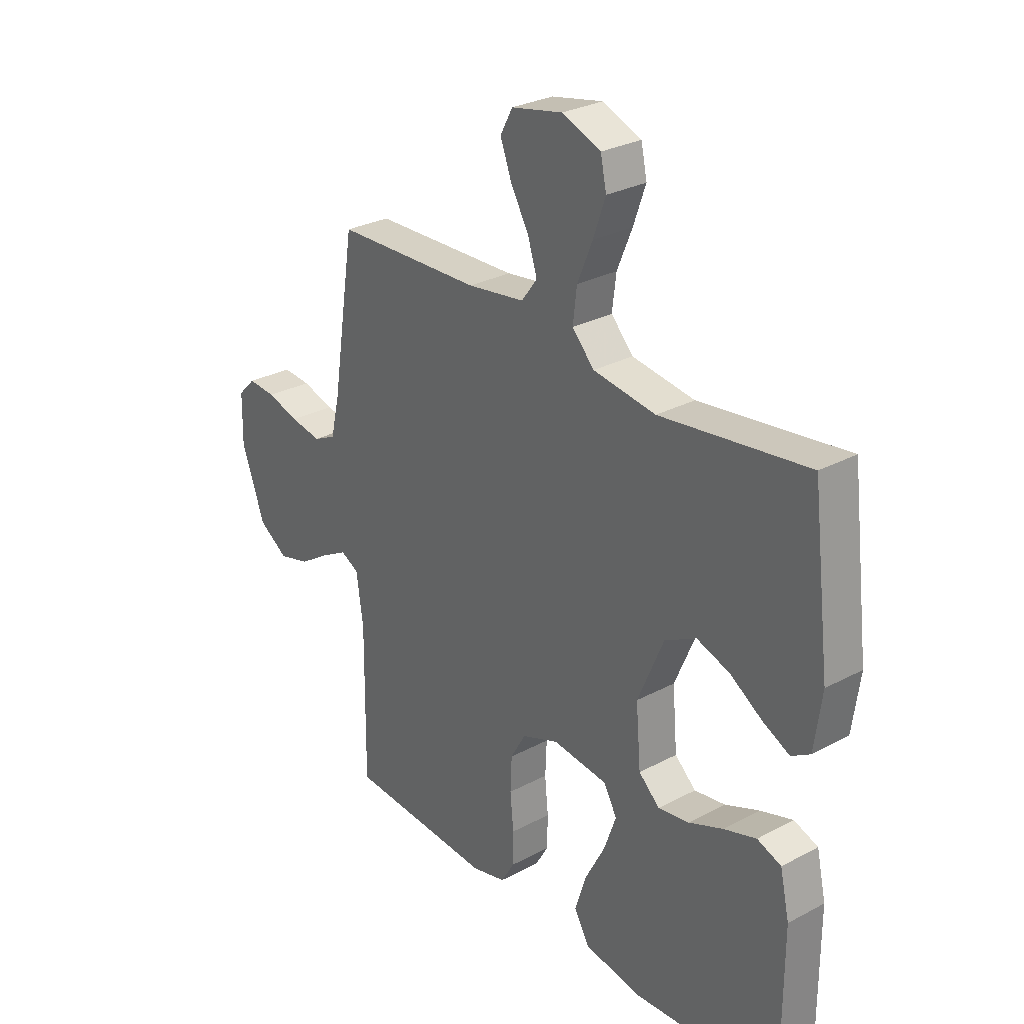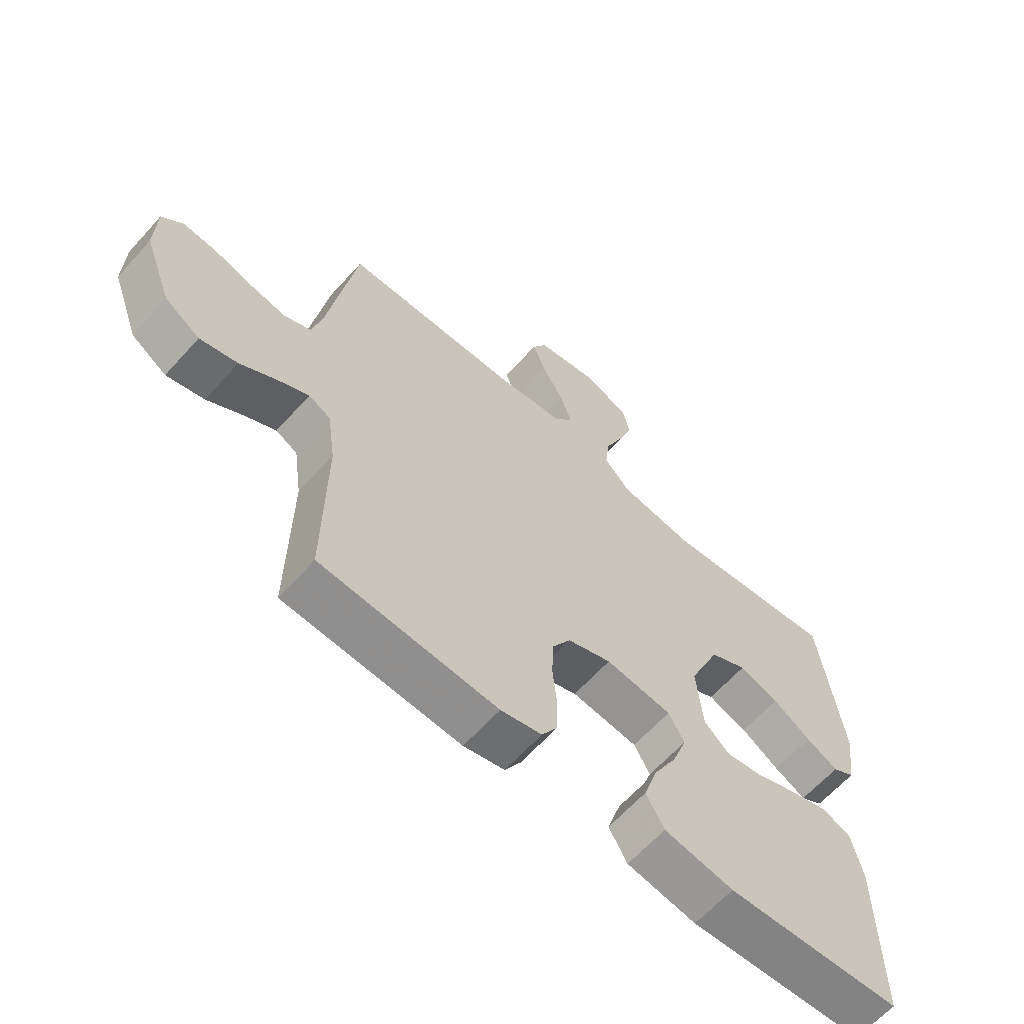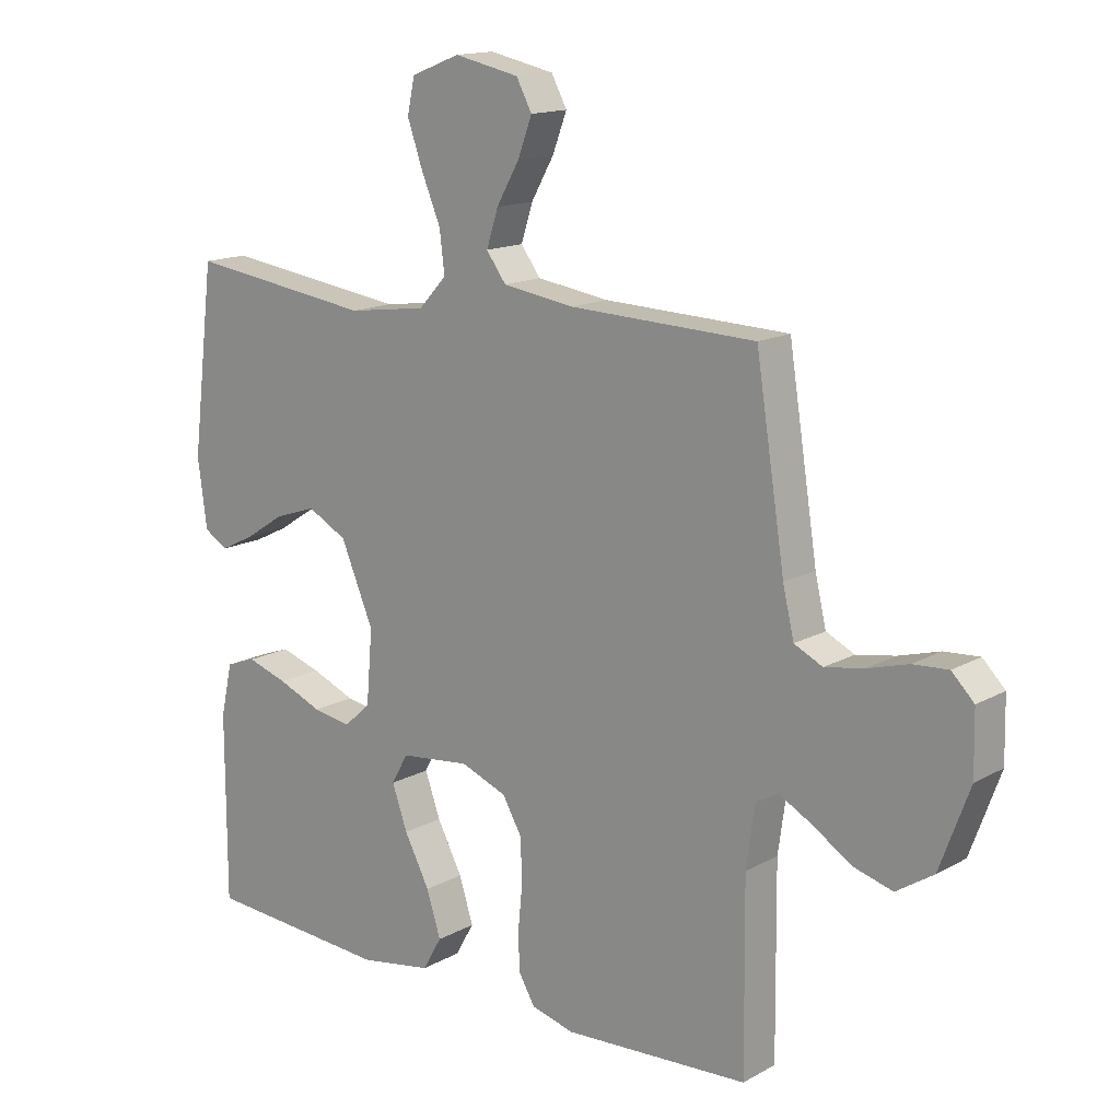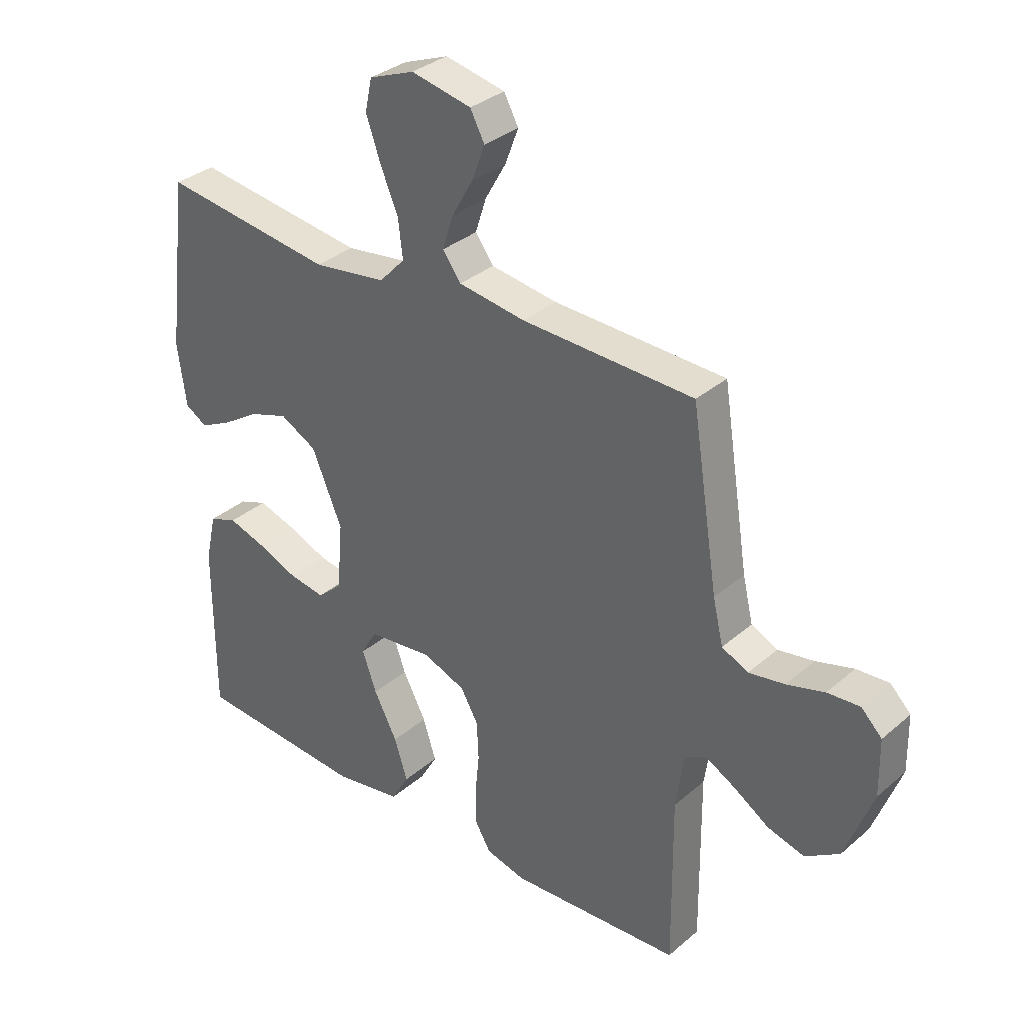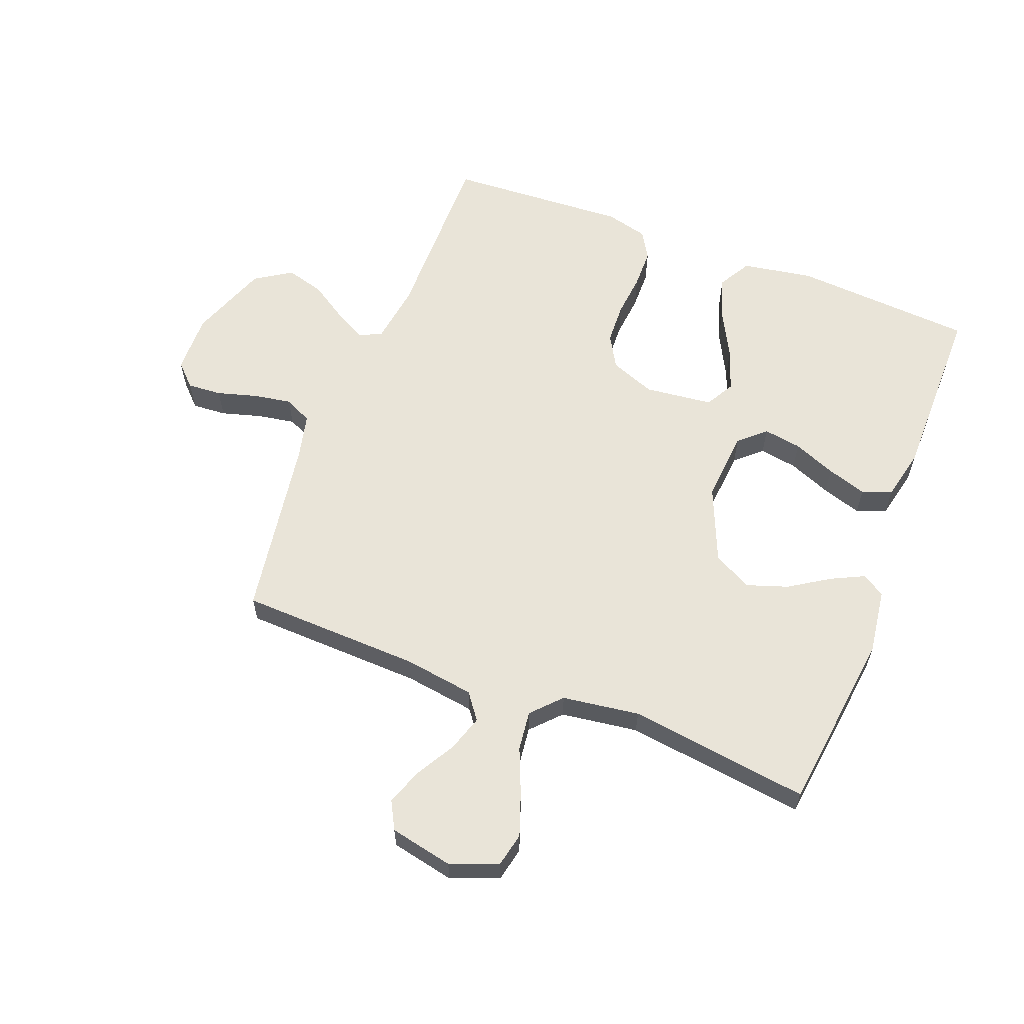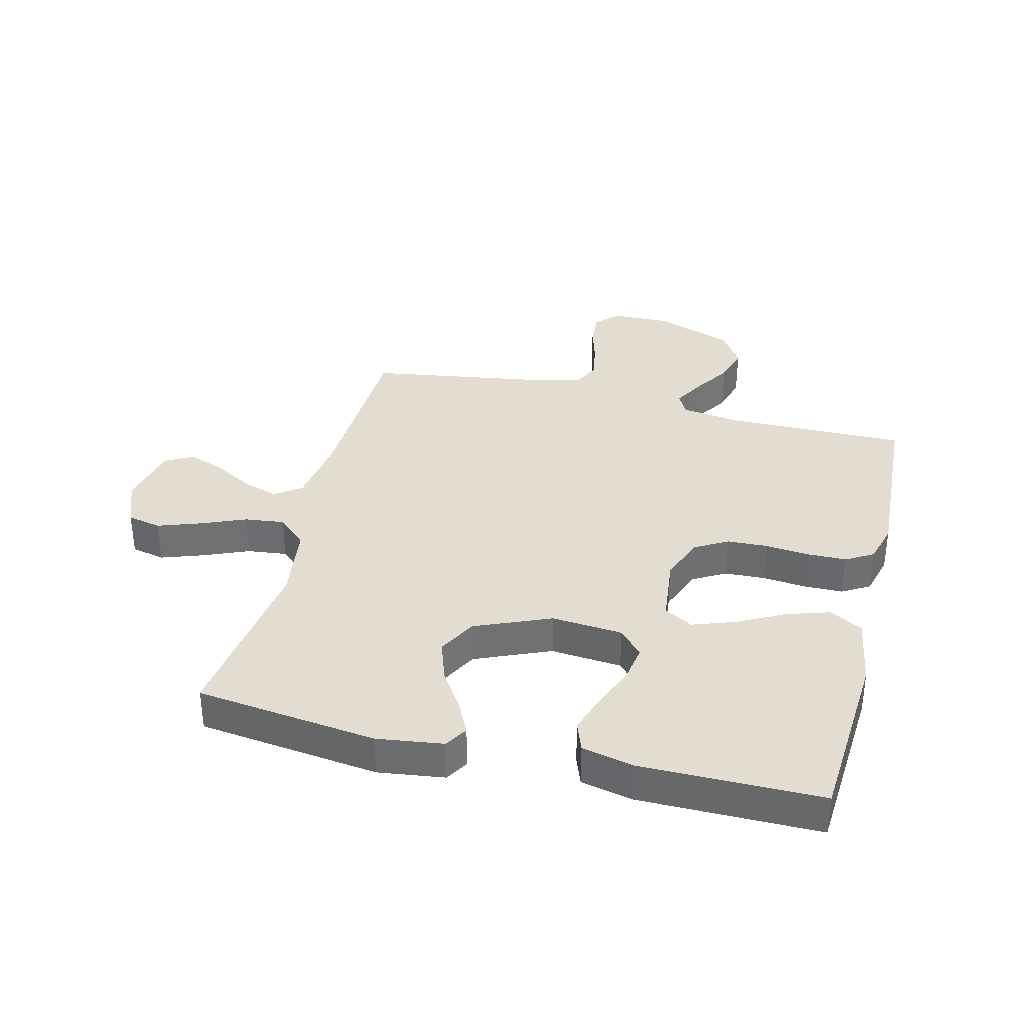
<metadata>
{"format":"obj","ext":"obj","renderer":"f3d","projection":"perspective","resolution":1024,"background":"white","views":[{"elev":28.7,"azim":51.4,"up":"+Z"},{"elev":-63.5,"azim":-41.9,"up":"+Z"},{"elev":15.0,"azim":-139.5,"up":"+Z"},{"elev":33.4,"azim":-139.3,"up":"+Z"},{"elev":60.5,"azim":21.2,"up":"+Y"},{"elev":35.3,"azim":104.0,"up":"+Y"}]}
</metadata>
<code>
v 0.5 0.07 0.5
v 0.537 0.07 0.2
v 0.522 0.07 0.09
v 0.484 0.07 0.067
v 0.429 0.07 0.094
v 0.364 0.07 0.136
v 0.296 0.07 0.159
v 0.232 0.07 0.125
v 0.179 0.07 0
v 0.189 0.07 -0.118
v 0.232 0.07 -0.157
v 0.295 0.07 -0.147
v 0.366 0.07 -0.118
v 0.432 0.07 -0.097
v 0.481 0.07 -0.115
v 0.5 0.07 -0.2
v 0.5 0.07 -0.5
v 0.2 0.07 -0.52
v 0.082 0.07 -0.5
v 0.051 0.07 -0.446
v 0.074 0.07 -0.374
v 0.115 0.07 -0.296
v 0.14 0.07 -0.226
v 0.113 0.07 -0.178
v 0 0.07 -0.165
v -0.075 0.07 -0.194
v -0.106 0.07 -0.248
v -0.109 0.07 -0.316
v -0.102 0.07 -0.388
v -0.103 0.07 -0.453
v -0.13 0.07 -0.499
v -0.2 0.07 -0.517
v -0.5 0.07 -0.5
v -0.497 0.07 -0.2
v -0.511 0.07 -0.101
v -0.548 0.07 -0.082
v -0.601 0.07 -0.111
v -0.663 0.07 -0.151
v -0.727 0.07 -0.169
v -0.787 0.07 -0.13
v -0.835 0.07 0
v -0.833 0.07 0.099
v -0.797 0.07 0.135
v -0.74 0.07 0.131
v -0.674 0.07 0.112
v -0.611 0.07 0.101
v -0.565 0.07 0.123
v -0.547 0.07 0.2
v -0.5 0.07 0.5
v -0.2 0.07 0.51
v -0.083 0.07 0.527
v -0.051 0.07 0.57
v -0.07 0.07 0.629
v -0.107 0.07 0.694
v -0.13 0.07 0.755
v -0.105 0.07 0.802
v 0 0.07 0.824
v 0.079 0.07 0.793
v 0.091 0.07 0.737
v 0.066 0.07 0.666
v 0.035 0.07 0.592
v 0.027 0.07 0.526
v 0.072 0.07 0.478
v 0.2 0.07 0.46
v 0.5 0 0.5
v 0.537 0 0.2
v 0.522 0 0.09
v 0.484 0 0.067
v 0.429 0 0.094
v 0.364 0 0.136
v 0.296 0 0.159
v 0.232 0 0.125
v 0.179 0 0
v 0.189 0 -0.118
v 0.232 0 -0.157
v 0.295 0 -0.147
v 0.366 0 -0.118
v 0.432 0 -0.097
v 0.481 0 -0.115
v 0.5 0 -0.2
v 0.5 0 -0.5
v 0.2 0 -0.52
v 0.082 0 -0.5
v 0.051 0 -0.446
v 0.074 0 -0.374
v 0.115 0 -0.296
v 0.14 0 -0.226
v 0.113 0 -0.178
v 0 0 -0.165
v -0.075 0 -0.194
v -0.106 0 -0.248
v -0.109 0 -0.316
v -0.102 0 -0.388
v -0.103 0 -0.453
v -0.13 0 -0.499
v -0.2 0 -0.517
v -0.5 0 -0.5
v -0.497 0 -0.2
v -0.511 0 -0.101
v -0.548 0 -0.082
v -0.601 0 -0.111
v -0.663 0 -0.151
v -0.727 0 -0.169
v -0.787 0 -0.13
v -0.835 0 0
v -0.833 0 0.099
v -0.797 0 0.135
v -0.74 0 0.131
v -0.674 0 0.112
v -0.611 0 0.101
v -0.565 0 0.123
v -0.547 0 0.2
v -0.5 0 0.5
v -0.2 0 0.51
v -0.083 0 0.527
v -0.051 0 0.57
v -0.07 0 0.629
v -0.107 0 0.694
v -0.13 0 0.755
v -0.105 0 0.802
v 0 0 0.824
v 0.079 0 0.793
v 0.091 0 0.737
v 0.066 0 0.666
v 0.035 0 0.592
v 0.027 0 0.526
v 0.072 0 0.478
v 0.2 0 0.46
f 58 59 60 61
f 56 57 58 61
f 56 61 62
f 53 54 55 56
f 52 53 56 62
f 51 52 62 63
f 48 49 50
f 47 48 50 51
f 42 43 44 45
f 42 45 46
f 41 42 46
f 40 41 46
f 37 38 39 40
f 36 37 40 46
f 35 36 46 47
f 31 32 33 34
f 31 34 35
f 28 29 30 31
f 27 28 31 35
f 26 27 35 47
f 19 20 21 22
f 19 22 23
f 18 19 23
f 17 18 23
f 16 17 23 24
f 12 13 14 15
f 12 15 16
f 11 12 16 24
f 3 4 5 6
f 3 6 7
f 64 1 2 3
f 63 64 3 7
f 25 26 47 51
f 10 11 24 25
f 9 10 25 51
f 8 9 51 63
f 7 8 63
f 125 124 123 122
f 125 122 121 120
f 126 125 120
f 120 119 118 117
f 126 120 117 116
f 127 126 116 115
f 114 113 112
f 115 114 112 111
f 109 108 107 106
f 110 109 106
f 110 106 105
f 110 105 104
f 104 103 102 101
f 110 104 101 100
f 111 110 100 99
f 98 97 96 95
f 99 98 95
f 95 94 93 92
f 99 95 92 91
f 111 99 91 90
f 86 85 84 83
f 87 86 83
f 87 83 82
f 87 82 81
f 88 87 81 80
f 79 78 77 76
f 80 79 76
f 88 80 76 75
f 70 69 68 67
f 71 70 67
f 67 66 65 128
f 71 67 128 127
f 115 111 90 89
f 89 88 75 74
f 115 89 74 73
f 127 115 73 72
f 127 72 71
f 1 65 66 2
f 2 66 67 3
f 3 67 68 4
f 4 68 69 5
f 5 69 70 6
f 6 70 71 7
f 7 71 72 8
f 8 72 73 9
f 9 73 74 10
f 10 74 75 11
f 11 75 76 12
f 12 76 77 13
f 13 77 78 14
f 14 78 79 15
f 15 79 80 16
f 16 80 81 17
f 17 81 82 18
f 18 82 83 19
f 19 83 84 20
f 20 84 85 21
f 21 85 86 22
f 22 86 87 23
f 23 87 88 24
f 24 88 89 25
f 25 89 90 26
f 26 90 91 27
f 27 91 92 28
f 28 92 93 29
f 29 93 94 30
f 30 94 95 31
f 31 95 96 32
f 32 96 97 33
f 33 97 98 34
f 34 98 99 35
f 35 99 100 36
f 36 100 101 37
f 37 101 102 38
f 38 102 103 39
f 39 103 104 40
f 40 104 105 41
f 41 105 106 42
f 42 106 107 43
f 43 107 108 44
f 44 108 109 45
f 45 109 110 46
f 46 110 111 47
f 47 111 112 48
f 48 112 113 49
f 49 113 114 50
f 50 114 115 51
f 51 115 116 52
f 52 116 117 53
f 53 117 118 54
f 54 118 119 55
f 55 119 120 56
f 56 120 121 57
f 57 121 122 58
f 58 122 123 59
f 59 123 124 60
f 60 124 125 61
f 61 125 126 62
f 62 126 127 63
f 63 127 128 64
f 64 128 65 1

</code>
